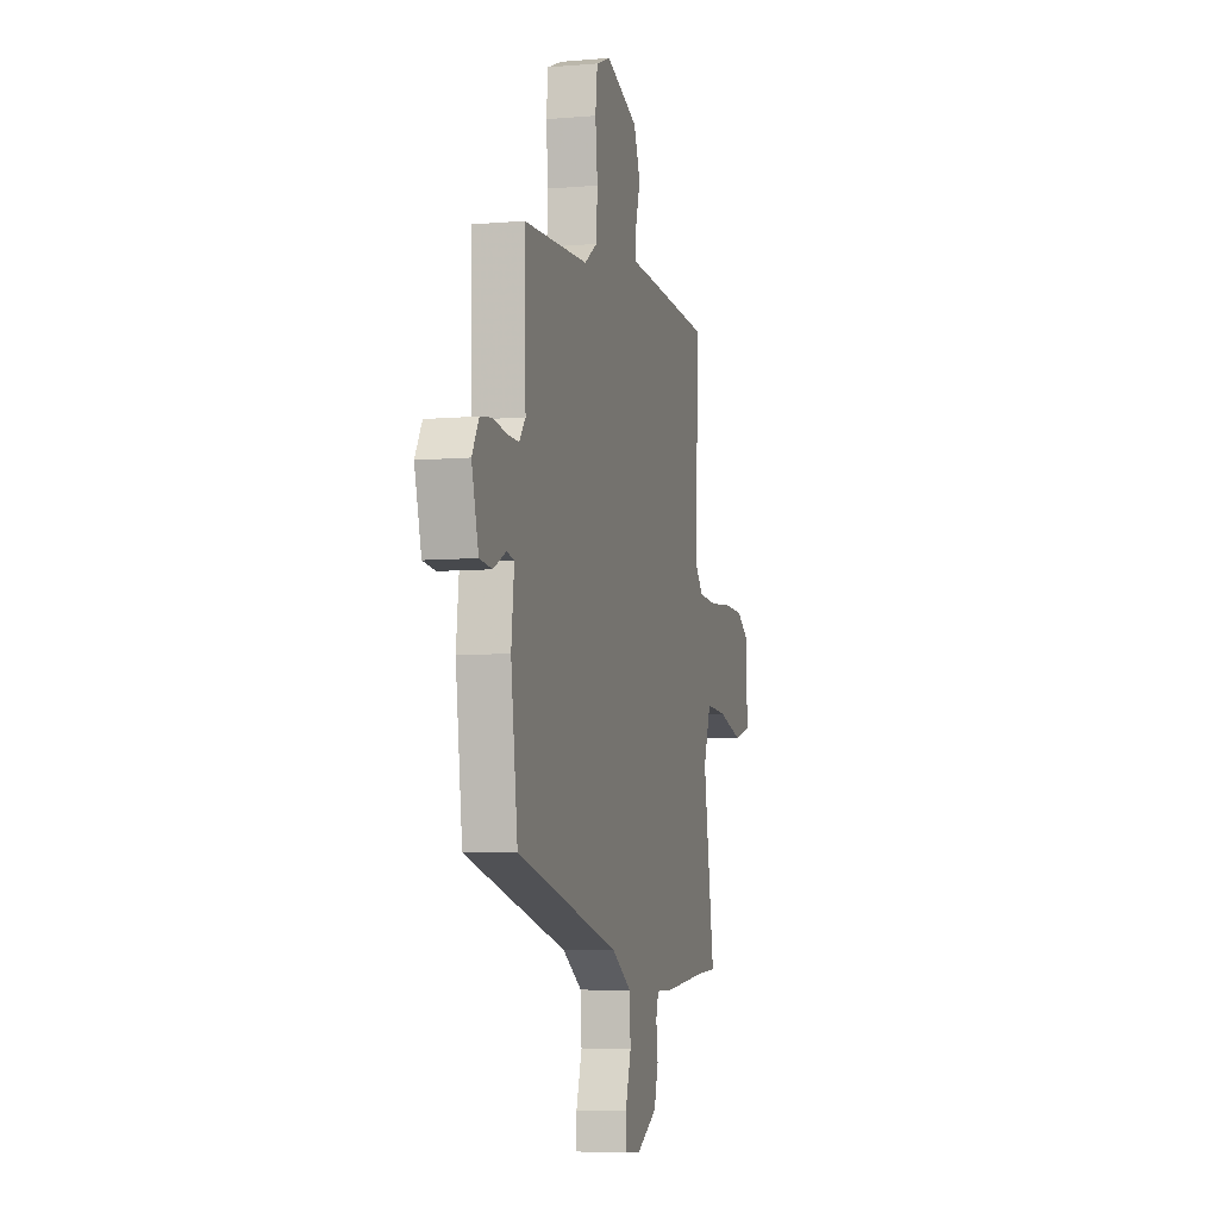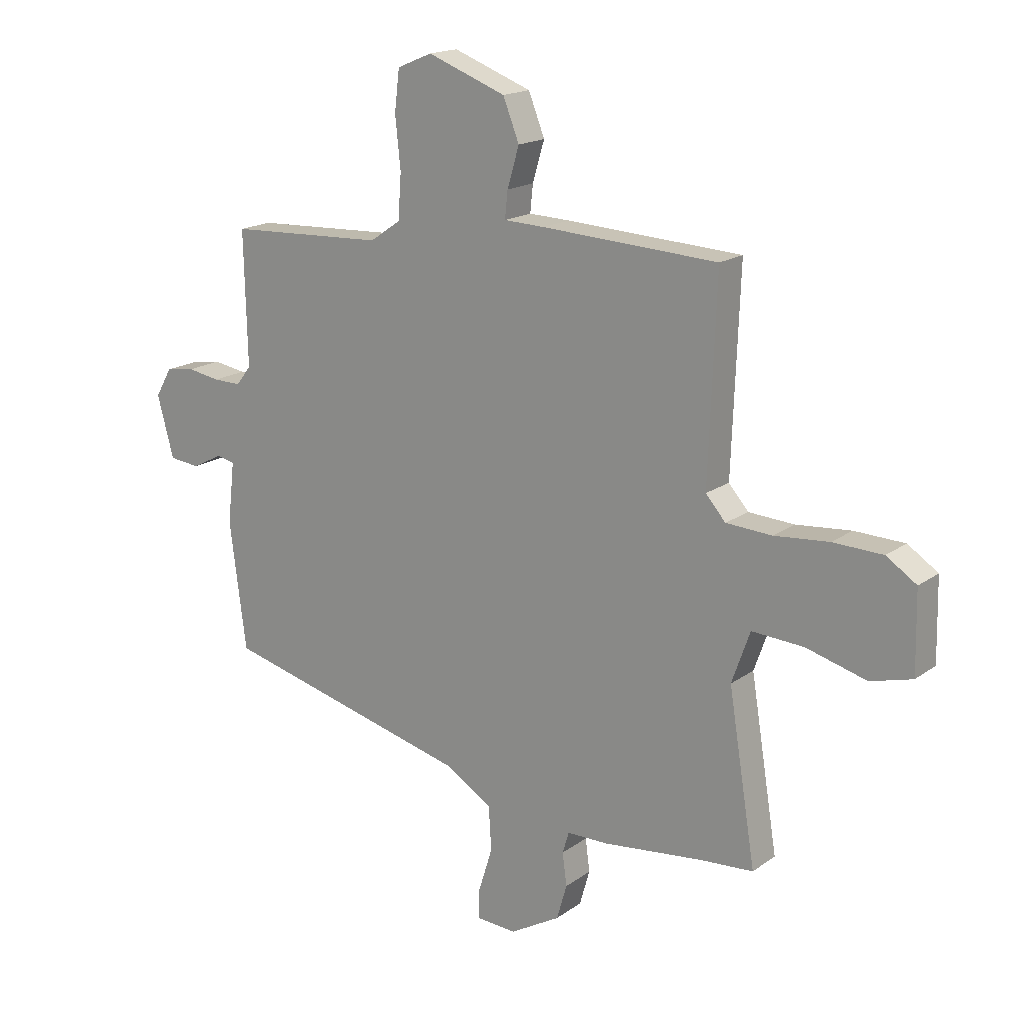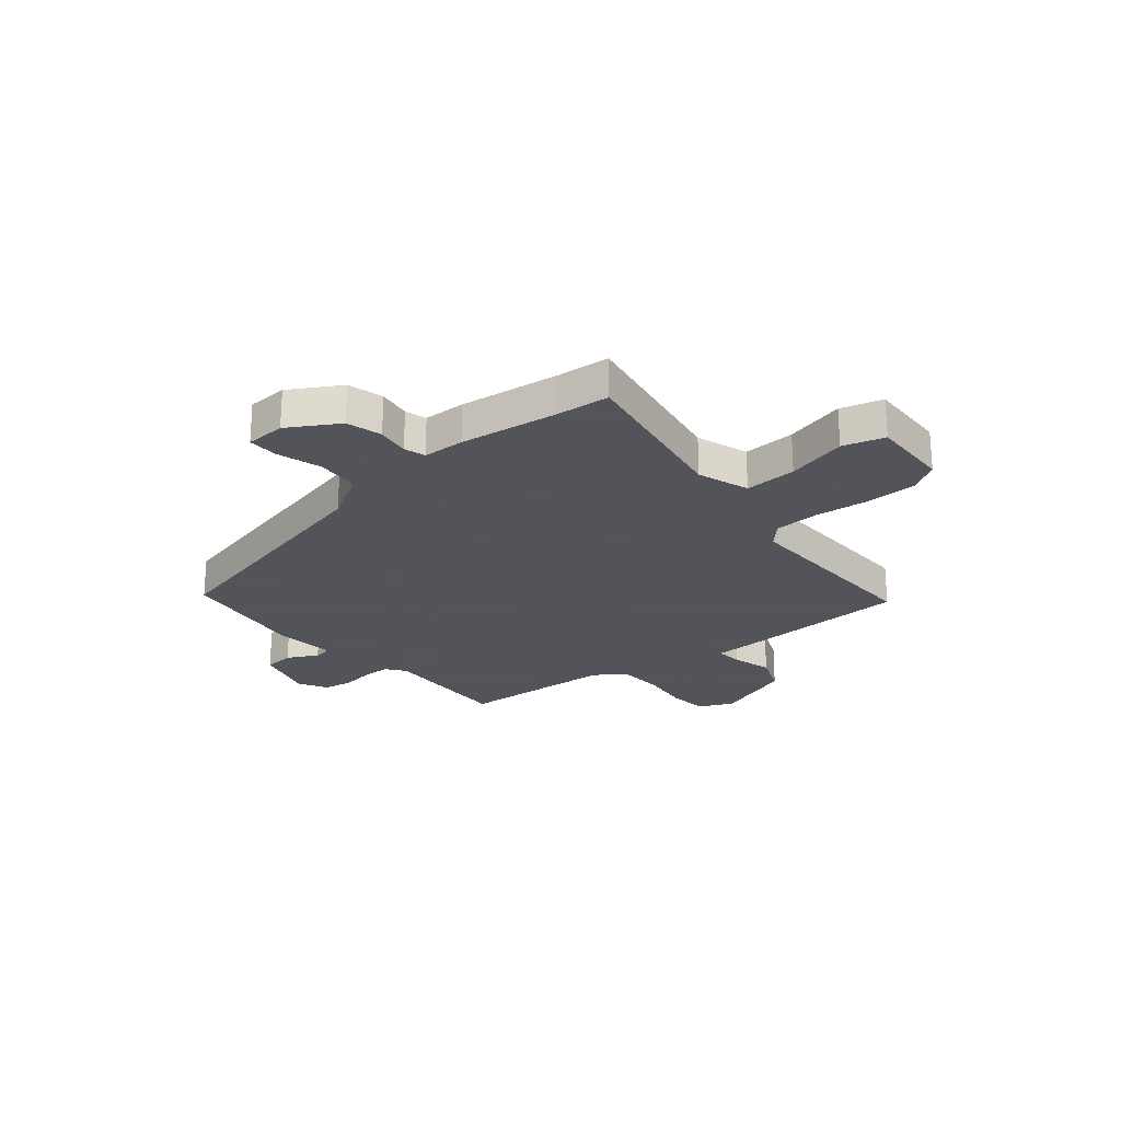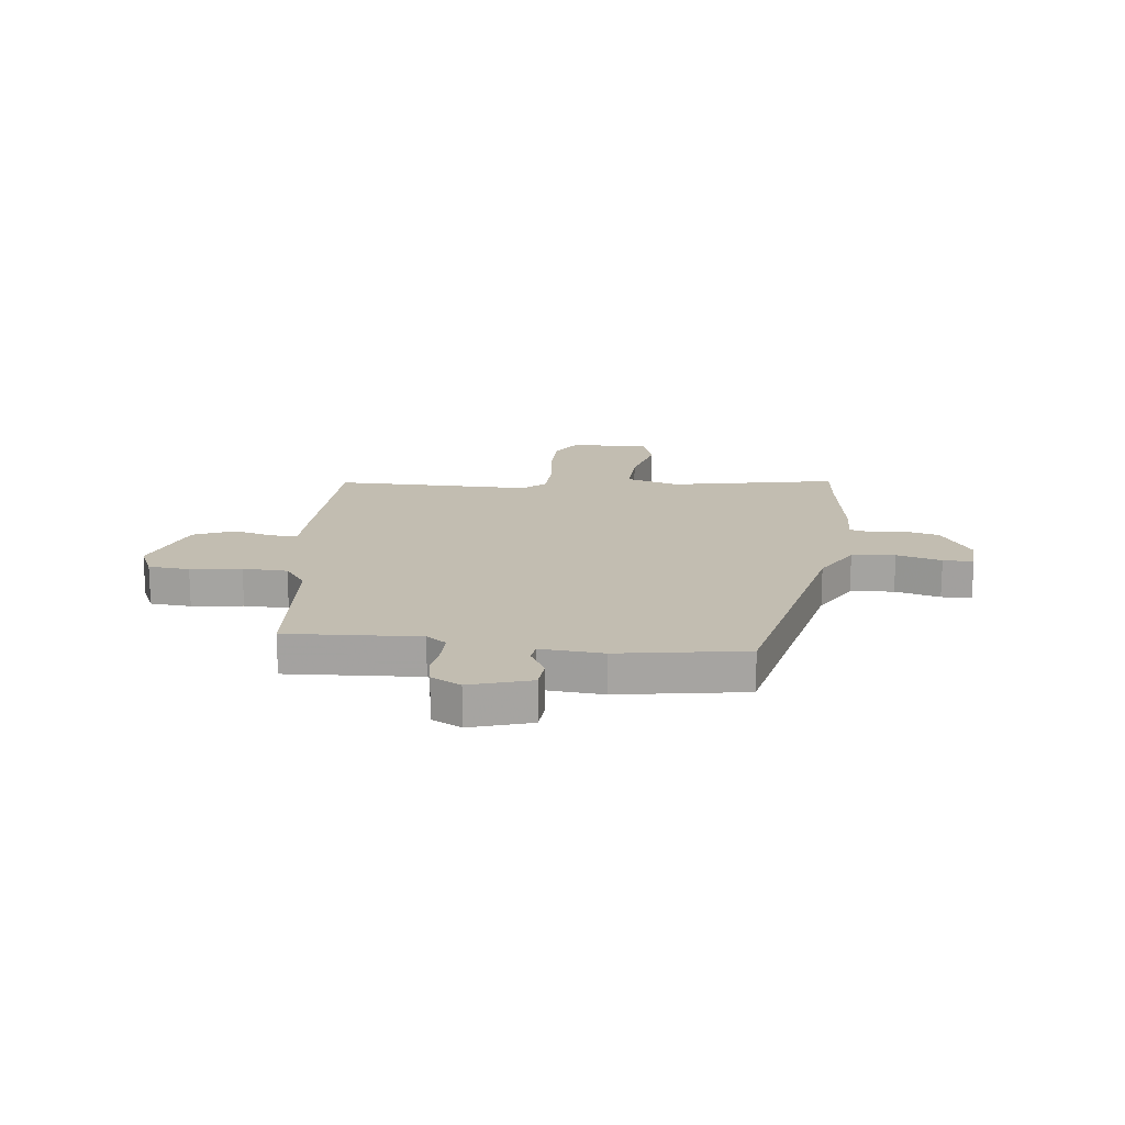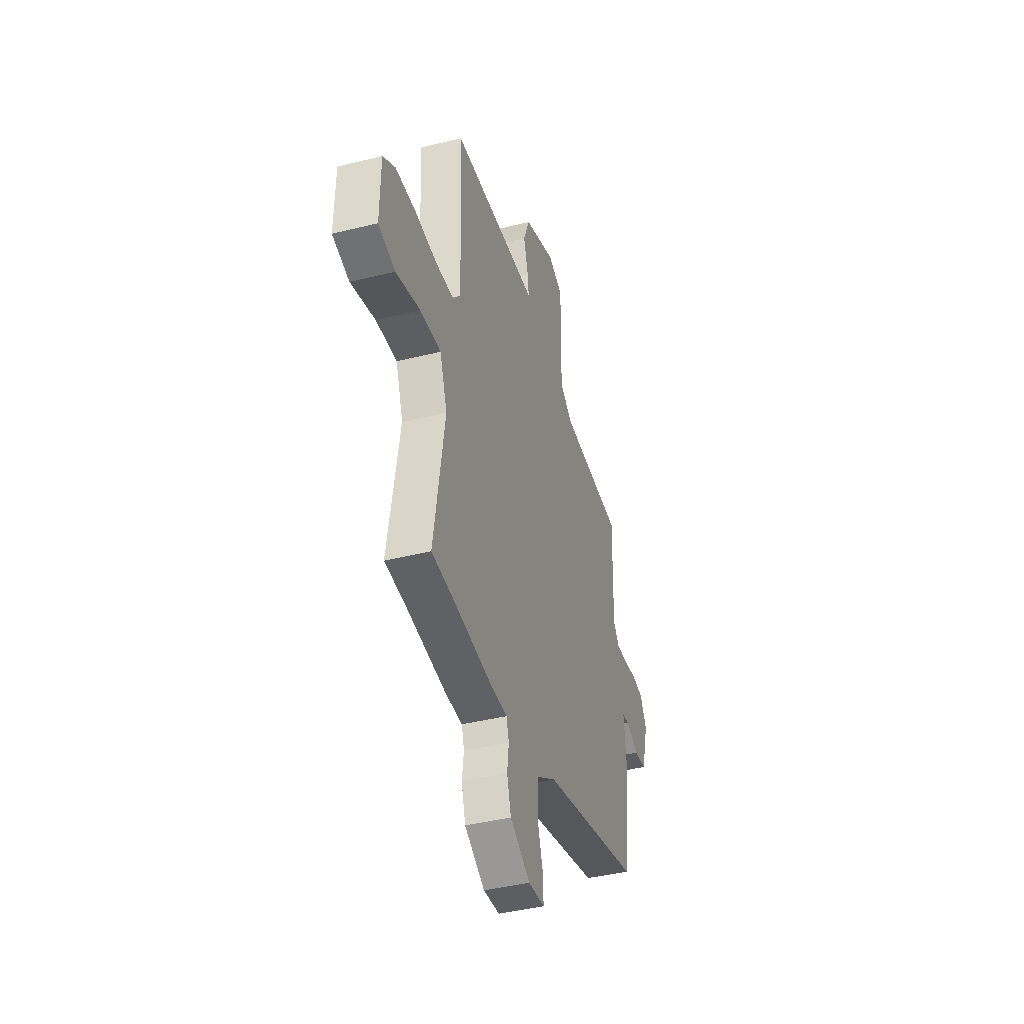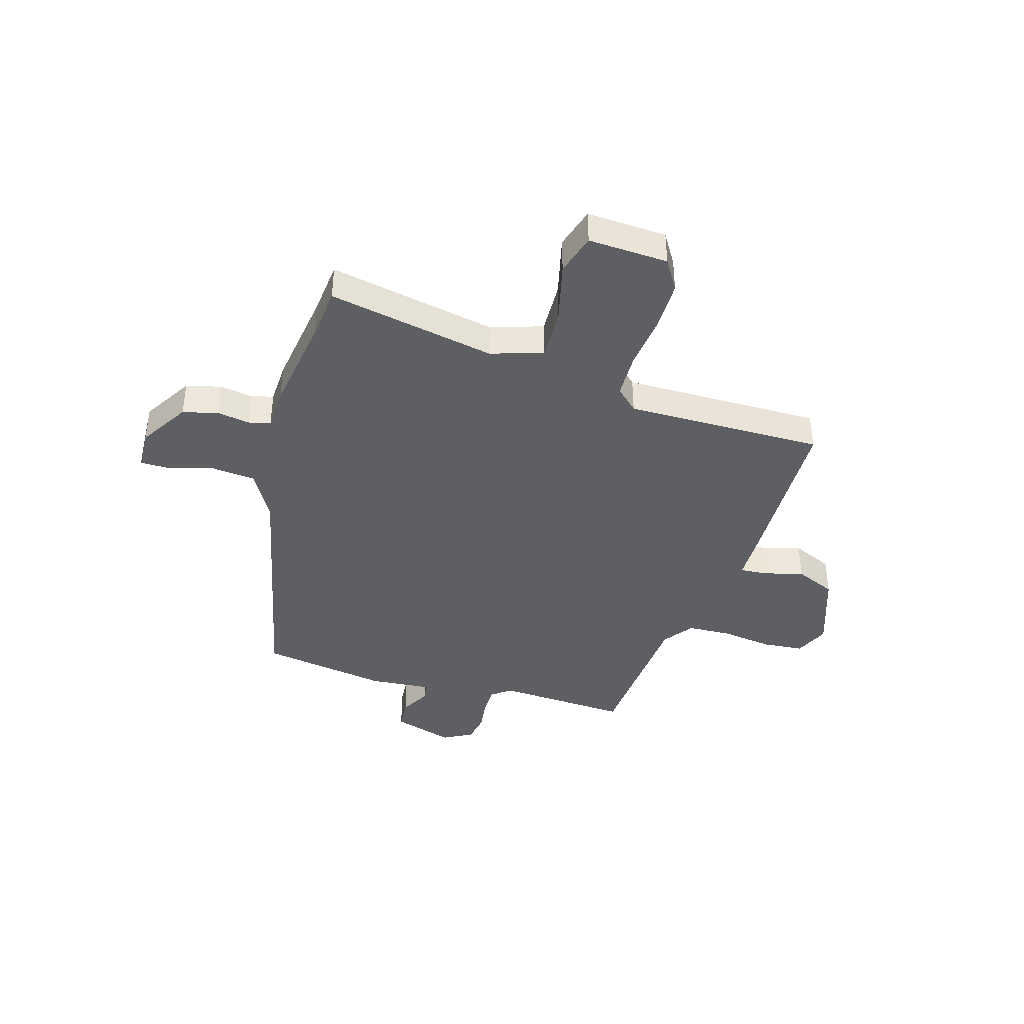
<metadata>
{"format":"obj","ext":"obj","renderer":"f3d","projection":"perspective","resolution":1024,"background":"white","views":[{"elev":-6.5,"azim":104.5,"up":"+Z"},{"elev":17.3,"azim":-144.1,"up":"+Z"},{"elev":-23.9,"azim":-141.2,"up":"+Y"},{"elev":16.8,"azim":94.7,"up":"+Y"},{"elev":-41.3,"azim":-73.2,"up":"+Z"},{"elev":-40.5,"azim":-108.2,"up":"+Y"}]}
</metadata>
<code>
v 0.515 0.07 -0.347
v 0.049 0.07 -0.465
v -0.04 0.07 -0.52
v -0.045 0.07 -0.601
v -0.019 0.07 -0.684
v -0.017 0.07 -0.74
v -0.092 0.07 -0.745
v -0.186 0.07 -0.691
v -0.205 0.07 -0.625
v -0.197 0.07 -0.564
v -0.209 0.07 -0.524
v -0.287 0.07 -0.523
v -0.472 0.07 -0.502
v -0.571 0.07 -0.495
v -0.52 0.07 -0.181
v -0.554 0.07 -0.085
v -0.651 0.07 -0.091
v -0.763 0.07 -0.122
v -0.841 0.07 -0.101
v -0.838 0.07 0.048
v -0.782 0.07 0.085
v -0.689 0.07 0.088
v -0.587 0.07 0.079
v -0.502 0.07 0.084
v -0.465 0.07 0.126
v -0.479 0.07 0.495
v -0.152 0.07 0.513
v -0.076 0.07 0.516
v -0.081 0.07 0.566
v -0.103 0.07 0.64
v -0.073 0.07 0.716
v 0.073 0.07 0.771
v 0.138 0.07 0.744
v 0.147 0.07 0.668
v 0.137 0.07 0.573
v 0.143 0.07 0.49
v 0.2 0.07 0.451
v 0.492 0.07 0.438
v 0.486 0.07 0.191
v 0.514 0.07 0.155
v 0.566 0.07 0.156
v 0.627 0.07 0.166
v 0.681 0.07 0.158
v 0.712 0.07 0.104
v 0.681 0.07 -0.01
v 0.624 0.07 -0.016
v 0.567 0.07 0.013
v 0.533 0.07 0.006
v 0.546 0.07 -0.109
v 0.515 0 -0.347
v 0.049 0 -0.465
v -0.04 0 -0.52
v -0.045 0 -0.601
v -0.019 0 -0.684
v -0.017 0 -0.74
v -0.092 0 -0.745
v -0.186 0 -0.691
v -0.205 0 -0.625
v -0.197 0 -0.564
v -0.209 0 -0.524
v -0.287 0 -0.523
v -0.472 0 -0.502
v -0.571 0 -0.495
v -0.52 0 -0.181
v -0.554 0 -0.085
v -0.651 0 -0.091
v -0.763 0 -0.122
v -0.841 0 -0.101
v -0.838 0 0.048
v -0.782 0 0.085
v -0.689 0 0.088
v -0.587 0 0.079
v -0.502 0 0.084
v -0.465 0 0.126
v -0.479 0 0.495
v -0.152 0 0.513
v -0.076 0 0.516
v -0.081 0 0.566
v -0.103 0 0.64
v -0.073 0 0.716
v 0.073 0 0.771
v 0.138 0 0.744
v 0.147 0 0.668
v 0.137 0 0.573
v 0.143 0 0.49
v 0.2 0 0.451
v 0.492 0 0.438
v 0.486 0 0.191
v 0.514 0 0.155
v 0.566 0 0.156
v 0.627 0 0.166
v 0.681 0 0.158
v 0.712 0 0.104
v 0.681 0 -0.01
v 0.624 0 -0.016
v 0.567 0 0.013
v 0.533 0 0.006
v 0.546 0 -0.109
f 48 49 1 2
f 45 46 47
f 44 45 47
f 43 44 47
f 42 43 47
f 41 42 47
f 40 41 47 48
f 48 2 3
f 40 48 3
f 39 40 3
f 37 38 39 3
f 33 34 35
f 32 33 35
f 31 32 35
f 30 31 35
f 29 30 35
f 28 29 35 36
f 36 37 3
f 28 36 3
f 27 28 3
f 26 27 3
f 25 26 3
f 21 22 23
f 20 21 23
f 19 20 23
f 18 19 23
f 17 18 23
f 16 17 23 24
f 25 3 4
f 24 25 4
f 16 24 4
f 15 16 4
f 11 12 13
f 8 9 10
f 7 8 10
f 6 7 10
f 5 6 10
f 4 5 10
f 4 10 11
f 15 4 11
f 13 14 15
f 11 13 15
f 51 50 98 97
f 96 95 94
f 96 94 93
f 96 93 92
f 96 92 91
f 96 91 90
f 97 96 90 89
f 52 51 97
f 52 97 89
f 52 89 88
f 52 88 87 86
f 84 83 82
f 84 82 81
f 84 81 80
f 84 80 79
f 84 79 78
f 85 84 78 77
f 52 86 85
f 52 85 77
f 52 77 76
f 52 76 75
f 52 75 74
f 72 71 70
f 72 70 69
f 72 69 68
f 72 68 67
f 72 67 66
f 73 72 66 65
f 53 52 74
f 53 74 73
f 53 73 65
f 53 65 64
f 62 61 60
f 59 58 57
f 59 57 56
f 59 56 55
f 59 55 54
f 59 54 53
f 60 59 53
f 60 53 64
f 64 63 62
f 64 62 60
f 1 50 51 2
f 2 51 52 3
f 3 52 53 4
f 4 53 54 5
f 5 54 55 6
f 6 55 56 7
f 7 56 57 8
f 8 57 58 9
f 9 58 59 10
f 10 59 60 11
f 11 60 61 12
f 12 61 62 13
f 13 62 63 14
f 14 63 64 15
f 15 64 65 16
f 16 65 66 17
f 17 66 67 18
f 18 67 68 19
f 19 68 69 20
f 20 69 70 21
f 21 70 71 22
f 22 71 72 23
f 23 72 73 24
f 24 73 74 25
f 25 74 75 26
f 26 75 76 27
f 27 76 77 28
f 28 77 78 29
f 29 78 79 30
f 30 79 80 31
f 31 80 81 32
f 32 81 82 33
f 33 82 83 34
f 34 83 84 35
f 35 84 85 36
f 36 85 86 37
f 37 86 87 38
f 38 87 88 39
f 39 88 89 40
f 40 89 90 41
f 41 90 91 42
f 42 91 92 43
f 43 92 93 44
f 44 93 94 45
f 45 94 95 46
f 46 95 96 47
f 47 96 97 48
f 48 97 98 49
f 49 98 50 1

</code>
